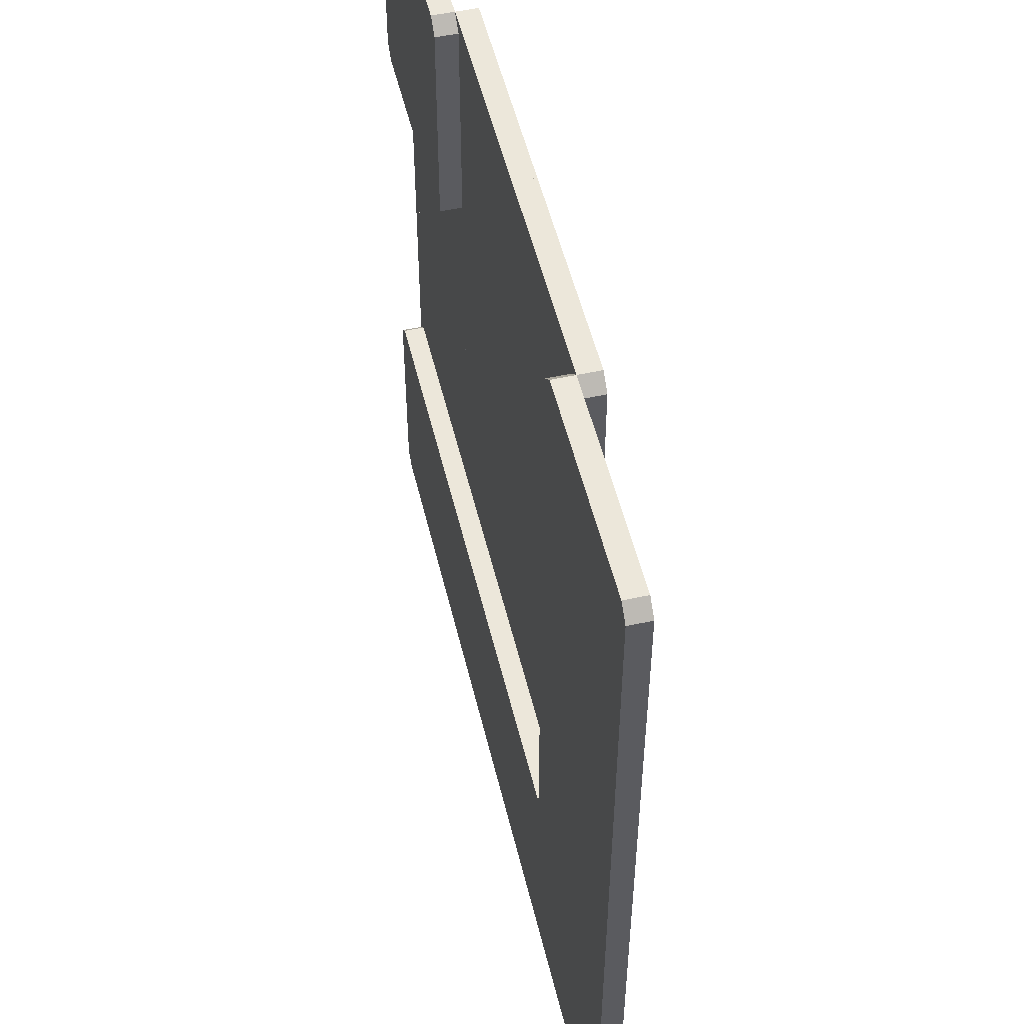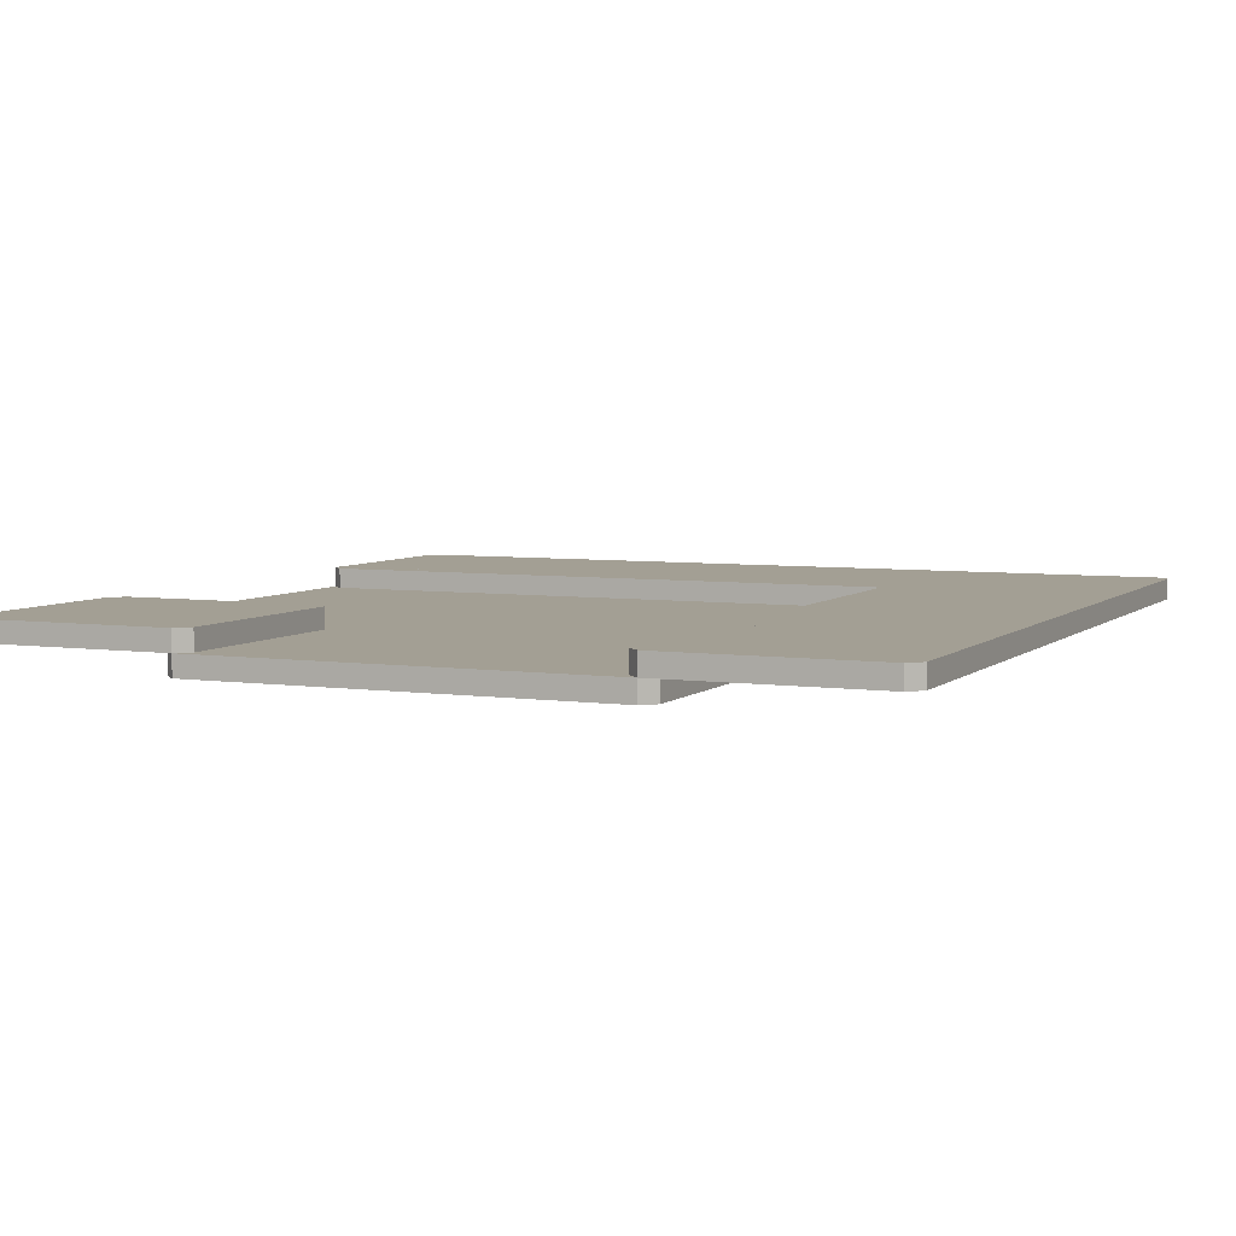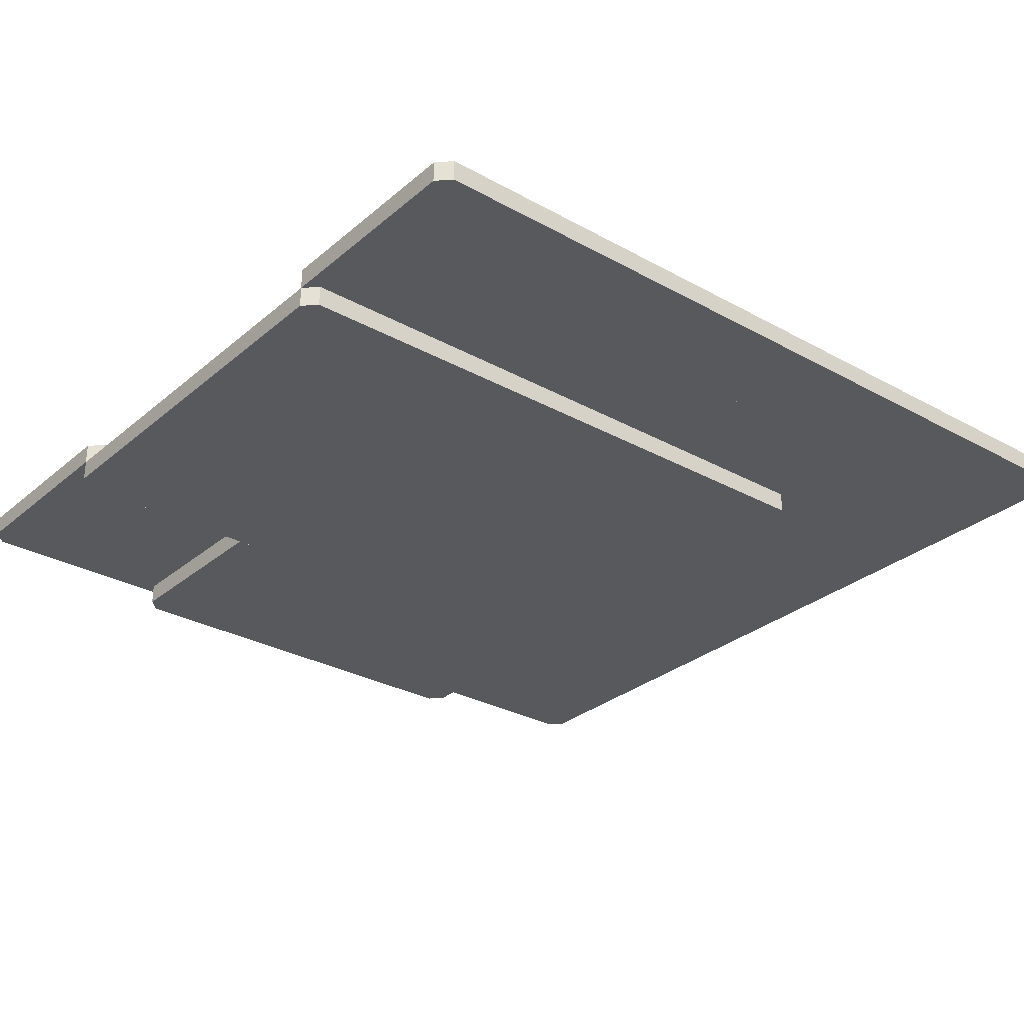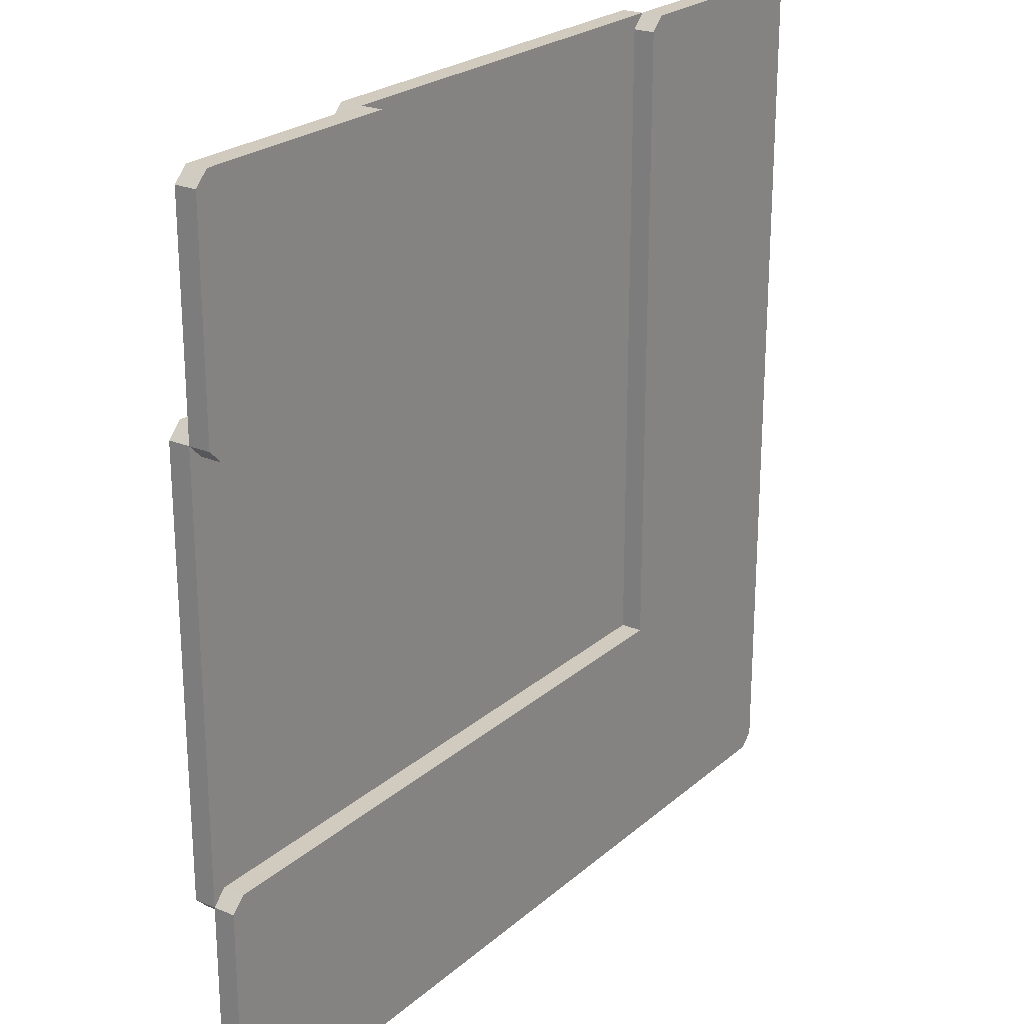
<metadata>
{"format":"obj","ext":"obj","renderer":"f3d","projection":"perspective","resolution":1024,"background":"white","views":[{"elev":52.3,"azim":-103.4,"up":"+Z"},{"elev":5.4,"azim":114.1,"up":"+Y"},{"elev":-29.6,"azim":140.8,"up":"+Y"},{"elev":23.6,"azim":125.4,"up":"+Z"}]}
</metadata>
<code>
v 0.5625 0 1.5
v 0.5625 0 0.5
v 0.5 0 1.562
v 0.5 0 0.4375
v -0.5 0 1.562
v -0.5 0 0.4375
v -0.5625 0 1.5
v -0.5625 0 0.5
v 0.5 0.1 1.562
v -0.5 0.1 1.562
v 0.5625 0.1 1.5
v 0.5625 0.1 0.5
v 0.5 0.1 0.4375
v -0.5 0.1 0.4375
v -0.5 0.2 0.4375
v -0.5625 0.2 0.5
v -0.5625 0.2 1.5
v -0.5 0.2 1.562
v -0.4375 0.2 1.5
v -0.4375 0.1 1.5
v -0.4375 0.2 0.5
v -0.4375 0.1 0.5
f 3 2 1
f 2 3 4
f 4 3 5
f 4 5 6
f 6 5 7
f 6 7 8
f 9 5 3
f 5 9 10
f 9 1 11
f 1 9 3
f 11 2 12
f 2 11 1
f 13 2 4
f 2 13 12
f 8 14 6
f 14 8 15
f 15 8 16
f 8 17 16
f 17 8 7
f 10 7 5
f 7 10 17
f 17 10 18
f 14 4 6
f 4 14 13
f 18 20 19
f 20 18 10
f 19 22 21
f 22 19 20
f 15 19 21
f 19 15 18
f 18 15 16
f 18 16 17
f 15 22 14
f 22 15 21
f 13 11 12
f 11 13 9
f 9 13 22
f 22 13 14
f 20 9 22
f 9 20 10
v 0.4375 0 1.5
v 0.4375 0 0.5
v 1.5 0 1.562
v 1.5 0 0.4375
v 1.562 0 1.5
v 1.562 0 0.5
v 1.5 0.1 1.562
v 0.4375 0.1 1.5
v 0.4375 0.1 0.5
v 1.5 0.1 0.4375
v 1.5 0.2 0.4375
v 1.562 0.2 0.5
v 1.562 0.2 1.5
v 1.5 0.2 1.562
v 1.438 0.2 1.5
v 1.438 0.1 1.5
v 1.438 0.2 0.5
v 1.438 0.1 0.5
f 23 24 3
f 4 3 24
f 25 3 4
f 26 25 4
f 27 25 26
f 28 27 26
f 3 25 9
f 29 9 25
f 30 23 9
f 3 9 23
f 31 24 30
f 23 30 24
f 4 24 13
f 31 13 24
f 26 32 28
f 33 28 32
f 34 28 33
f 34 35 28
f 27 28 35
f 25 27 29
f 35 29 27
f 36 29 35
f 26 4 32
f 13 32 4
f 37 38 36
f 29 36 38
f 39 40 37
f 38 37 40
f 39 37 33
f 36 33 37
f 34 33 36
f 35 34 36
f 32 40 33
f 39 33 40
f 31 30 13
f 9 13 30
f 40 13 9
f 32 13 40
f 40 9 38
f 29 38 9
v -1.5 0.1 1.562
v -1.5 0.1 0.4375
v -1.562 0.1 1.5
v -1.562 0.1 0.5
v -1.5 0.2 1.562
v -1.5 0.2 0.4375
v -1.562 0.2 0.5
v -1.562 0.2 1.5
f 10 22 20
f 22 10 14
f 14 10 41
f 14 41 42
f 42 41 43
f 42 43 44
f 18 41 10
f 41 18 45
f 18 20 19
f 20 18 10
f 19 22 21
f 22 19 20
f 15 22 14
f 22 15 21
f 44 46 42
f 46 44 47
f 43 47 44
f 47 43 48
f 45 43 41
f 43 45 48
f 46 14 42
f 14 46 15
f 15 19 21
f 19 15 18
f 18 15 46
f 18 46 45
f 45 46 47
f 45 47 48
v 0.5625 0 -0.5
v 0.5625 0 -1.5
v 0.5 0 -0.4375
v 0.5 0 -1.562
v -0.5 0 -0.4375
v -0.5 0 -1.562
v -0.5625 0 -0.5
v -0.5625 0 -1.5
v 0.5 0.1 -0.4375
v -0.5 0.065 -0.4375
v -0.5 0.1 -0.4375
v 0.5625 0.1 -0.5
v 0.5625 0.1 -1.5
v 0.5625 0.065 -1.5
v 0.5 0.065 -1.562
v 0.5 0.2 -1.562
v 0.5625 0.2 -1.5
v -0.5 0.2 -1.562
v -0.5625 0.2 -1.5
v -0.5625 0.2 -0.5
v -0.5625 0.065 -0.5
v -0.5 0.2 -0.4375
v 0.5 0.2 -1.438
v -0.4375 0.2 -1.438
v -0.4375 0.2 -0.5
v -0.4375 0.1 -0.5
v -0.4375 0.1 -1.438
v 0.5 0.1 -1.438
f 51 50 49
f 50 51 52
f 52 51 53
f 52 53 54
f 54 53 55
f 54 55 56
f 57 53 51
f 53 57 58
f 58 57 59
f 57 49 60
f 49 57 51
f 60 62 61
f 62 60 50
f 50 60 49
f 63 50 52
f 50 63 62
f 64 62 63
f 62 64 61
f 61 64 65
f 56 66 54
f 66 56 67
f 56 68 67
f 68 56 55
f 68 55 69
f 58 55 53
f 55 58 69
f 59 69 58
f 69 59 68
f 68 59 70
f 66 52 54
f 52 66 63
f 63 66 64
f 64 71 65
f 71 64 72
f 72 64 66
f 72 66 73
f 73 66 70
f 70 66 67
f 70 67 68
f 70 74 73
f 74 70 59
f 73 75 72
f 75 73 74
f 65 76 61
f 76 65 71
f 71 75 76
f 75 71 72
f 76 60 61
f 60 76 57
f 57 76 75
f 57 75 74
f 57 74 59
f 3 2 1
f 2 3 4
f 4 3 5
f 4 5 6
f 6 5 7
f 6 7 8
f 9 5 3
f 5 9 10
f 9 1 11
f 1 9 3
f 11 2 12
f 2 11 1
f 13 2 4
f 2 13 12
f 8 14 6
f 14 8 15
f 15 8 16
f 8 17 16
f 17 8 7
f 10 7 5
f 7 10 17
f 17 10 18
f 14 4 6
f 4 14 13
f 18 20 19
f 20 18 10
f 19 22 21
f 22 19 20
f 15 19 21
f 19 15 18
f 18 15 16
f 18 16 17
f 15 22 14
f 22 15 21
f 13 11 12
f 11 13 9
f 9 13 22
f 22 13 14
f 20 9 22
f 9 20 10
v 2.5 0 -0.5625
v 1.5 0 -0.5625
v 2.562 0 -0.5
v 1.438 0 -0.5
v 2.562 0 0.5
v 1.438 0 0.5
v 2.5 0 0.5625
v 1.5 0 0.5625
v 2.562 0.1 -0.5
v 2.562 0.1 0.5
v 2.5 0.1 -0.5625
v 1.5 0.1 -0.5625
v 1.438 0.1 -0.5
v 1.438 0.1 0.5
v 1.438 0.2 0.5
v 1.5 0.2 0.5625
v 2.5 0.2 0.5625
v 2.562 0.2 0.5
v 2.5 0.2 0.4375
v 2.5 0.1 0.4375
v 1.5 0.2 0.4375
v 1.5 0.1 0.4375
f 79 78 77
f 78 79 80
f 80 79 81
f 80 81 82
f 82 81 83
f 82 83 84
f 85 81 79
f 81 85 86
f 85 77 87
f 77 85 79
f 87 78 88
f 78 87 77
f 89 78 80
f 78 89 88
f 84 90 82
f 90 84 91
f 91 84 92
f 84 93 92
f 93 84 83
f 86 83 81
f 83 86 93
f 93 86 94
f 90 80 82
f 80 90 89
f 94 96 95
f 96 94 86
f 95 98 97
f 98 95 96
f 91 95 97
f 95 91 94
f 94 91 92
f 94 92 93
f 91 98 90
f 98 91 97
f 89 87 88
f 87 89 85
f 85 89 98
f 98 89 90
f 96 85 98
f 85 96 86
v -0.5 0.1 0.5625
v -0.5 0.1 -0.5625
v -1.5 0.1 0.5625
v -1.5 0.1 -0.5625
v -1.562 0.1 -0.5
v -0.5 0.2 0.5625
v -1.5 0.2 0.5625
v -0.5 0.2 -0.5625
v -1.5 0.2 -0.5625
v -1.562 0.2 -0.5
f 99 74 22
f 74 99 100
f 100 99 101
f 100 101 102
f 102 101 44
f 102 44 103
f 104 101 99
f 101 104 105
f 104 22 21
f 22 104 99
f 21 74 73
f 74 21 22
f 106 74 100
f 74 106 73
f 103 107 102
f 107 103 108
f 44 108 103
f 108 44 47
f 105 44 101
f 44 105 47
f 107 100 102
f 100 107 106
f 106 21 73
f 21 106 104
f 104 106 107
f 104 107 105
f 105 107 108
f 105 108 47
v 0.5 0 -0.4375
v 1.5 0 -0.4375
v 0.4375 0 -0.5
v 1.562 0 -0.5
v 0.4375 0 -1.5
v 1.562 0 -1.5
v 0.5 0 -1.562
v 1.5 0 -1.562
v 0.4375 0.1 -0.5
v 0.4375 0.1 -1.5
v 0.5 0.1 -0.4375
v 1.5 0.1 -0.4375
v 1.562 0.1 -0.5
v 1.562 0.1 -1.5
v 1.562 0.2 -1.5
v 1.5 0.2 -1.562
v 0.5 0.2 -1.562
v 0.4375 0.2 -1.5
v 0.5 0.2 -1.438
v 0.5 0.1 -1.438
v 1.5 0.2 -1.438
v 1.5 0.1 -1.438
f 111 110 109
f 110 111 112
f 112 111 113
f 112 113 114
f 114 113 115
f 114 115 116
f 117 113 111
f 113 117 118
f 117 109 119
f 109 117 111
f 119 110 120
f 110 119 109
f 121 110 112
f 110 121 120
f 116 122 114
f 122 116 123
f 123 116 124
f 116 125 124
f 125 116 115
f 118 115 113
f 115 118 125
f 125 118 126
f 122 112 114
f 112 122 121
f 126 128 127
f 128 126 118
f 127 130 129
f 130 127 128
f 123 127 129
f 127 123 126
f 126 123 124
f 126 124 125
f 123 130 122
f 130 123 129
f 121 119 120
f 119 121 117
f 117 121 130
f 130 121 122
f 128 117 130
f 117 128 118
v 1.5 0 -0.4375
v 2.5 0 -0.4375
v 1.438 0 -0.5
v 2.562 0 -0.5
v 1.438 0 -1.5
v 2.562 0 -1.5
v 1.5 0 -1.562
v 2.5 0 -1.562
v 1.438 0.1 -0.5
v 1.438 0.1 -1.5
v 1.5 0.1 -0.4375
v 2.5 0.1 -0.4375
v 2.562 0.1 -0.5
v 2.562 0.1 -1.5
v 2.562 0.2 -1.5
v 2.5 0.2 -1.562
v 1.5 0.2 -1.562
v 1.438 0.2 -1.5
v 1.5 0.2 -1.438
v 1.5 0.1 -1.438
v 2.5 0.2 -1.438
v 2.5 0.1 -1.438
f 133 132 131
f 132 133 134
f 134 133 135
f 134 135 136
f 136 135 137
f 136 137 138
f 139 135 133
f 135 139 140
f 139 131 141
f 131 139 133
f 141 132 142
f 132 141 131
f 143 132 134
f 132 143 142
f 138 144 136
f 144 138 145
f 145 138 146
f 138 147 146
f 147 138 137
f 140 137 135
f 137 140 147
f 147 140 148
f 144 134 136
f 134 144 143
f 148 150 149
f 150 148 140
f 149 152 151
f 152 149 150
f 145 149 151
f 149 145 148
f 148 145 146
f 148 146 147
f 145 152 144
f 152 145 151
f 143 141 142
f 141 143 139
f 139 143 152
f 152 143 144
f 150 139 152
f 139 150 140
v 0.5625 0 -0.5
v 0.5 0 0.5625
v 0.5 0 -0.5625
v -0.5 0 0.5625
v -0.5 0 -0.5625
v -0.5625 0 -0.5
v 0.5 0.1 0.5625
v 0.5625 0.1 -0.5
v 0.5 0.1 -0.5625
v -0.5625 0.2 -0.5
v -0.4375 0.2 -0.5
v -0.4375 0.1 -0.5
f 154 153 2
f 153 154 155
f 155 154 156
f 155 156 157
f 157 156 8
f 157 8 158
f 159 156 154
f 156 159 99
f 159 2 12
f 2 159 154
f 12 153 160
f 153 12 2
f 161 153 155
f 153 161 160
f 158 100 157
f 100 158 106
f 106 158 162
f 158 16 162
f 16 158 8
f 99 8 156
f 8 99 16
f 16 99 104
f 100 155 157
f 155 100 161
f 104 22 21
f 22 104 99
f 21 164 163
f 164 21 22
f 106 21 163
f 21 106 104
f 104 106 162
f 104 162 16
f 106 164 100
f 164 106 163
f 161 12 160
f 12 161 159
f 159 161 164
f 164 161 100
f 22 159 164
f 159 22 99
v 0.5 0 0.5625
v 0.4375 0 0.5
v 1.562 0 0.5
v 0.4375 0 -0.5
v 1.562 0 -0.5
v 0.5 0 -0.5625
v 1.5 0 -0.5625
v 0.4375 0.1 0.5
v 0.4375 0.1 -0.5
v 0.5 0.1 0.5625
v 1.5 0.1 0.5625
v 1.562 0.1 0.5
v 1.562 0.1 -0.5
v 1.5 0.1 -0.5625
v 0.5 0.1 -0.5625
f 166 84 165
f 84 166 167
f 167 166 168
f 167 168 169
f 169 168 170
f 169 170 171
f 172 168 166
f 168 172 173
f 172 165 174
f 165 172 166
f 174 84 175
f 84 174 165
f 176 84 167
f 84 176 175
f 171 177 169
f 177 171 178
f 170 178 171
f 178 170 179
f 173 170 168
f 170 173 179
f 177 167 169
f 167 177 176
f 176 174 175
f 174 176 172
f 172 176 177
f 172 177 173
f 173 177 178
f 173 178 179
v -0.4375 0.1 -1.5
v -0.5 0.1 -1.562
v -1.5 0.1 -0.4375
v -1.5 0.1 -1.562
v -1.562 0.1 -1.5
v -1.5 0.2 -0.4375
v -0.4375 0.2 -1.5
v -1.5 0.2 -1.562
v -1.562 0.2 -1.5
f 59 180 74
f 180 59 181
f 181 59 182
f 181 182 183
f 183 182 103
f 183 103 184
f 70 182 59
f 182 70 185
f 70 74 73
f 74 70 59
f 73 180 186
f 180 73 74
f 66 180 181
f 180 66 186
f 184 187 183
f 187 184 188
f 103 188 184
f 188 103 108
f 185 103 182
f 103 185 108
f 187 181 183
f 181 187 66
f 66 73 186
f 73 66 70
f 70 66 187
f 70 187 185
f 185 187 188
f 185 188 108
v -0.4375 0.1 -2.5
v -0.5 0.1 -1.438
v -0.5 0.1 -2.562
v -1.5 0.1 -1.438
v -1.5 0.1 -2.562
v -1.562 0.1 -2.5
v -0.5 0.2 -1.438
v -1.5 0.2 -1.438
v -0.4375 0.2 -2.5
v -0.5 0.2 -2.562
v -1.5 0.2 -2.562
v -1.562 0.2 -2.5
f 190 189 180
f 189 190 191
f 191 190 192
f 191 192 193
f 193 192 184
f 193 184 194
f 195 192 190
f 192 195 196
f 195 180 186
f 180 195 190
f 186 189 197
f 189 186 180
f 198 189 191
f 189 198 197
f 194 199 193
f 199 194 200
f 184 200 194
f 200 184 188
f 196 184 192
f 184 196 188
f 199 191 193
f 191 199 198
f 198 186 197
f 186 198 195
f 195 198 199
f 195 199 196
f 196 199 200
f 196 200 188
v 0.4625 0.1 -1.5
v 0.4625 0.1 -2.5
v 0.4 0.1 -1.438
v 0.4 0.1 -2.562
v -0.6 0.1 -1.438
v -0.6 0.1 -2.562
v -0.6625 0.1 -1.5
v -0.6625 0.1 -2.5
v 0.4 0.2 -1.438
v -0.6 0.2 -1.438
v 0.4625 0.2 -1.5
v 0.4625 0.2 -2.5
v 0.4 0.2 -2.562
v -0.6 0.2 -2.562
v -0.6625 0.2 -2.5
v -0.6625 0.2 -1.5
f 203 202 201
f 202 203 204
f 204 203 205
f 204 205 206
f 206 205 207
f 206 207 208
f 209 205 203
f 205 209 210
f 209 201 211
f 201 209 203
f 211 202 212
f 202 211 201
f 213 202 204
f 202 213 212
f 208 214 206
f 214 208 215
f 207 215 208
f 215 207 216
f 210 207 205
f 207 210 216
f 214 204 206
f 204 214 213
f 213 211 212
f 211 213 209
f 209 213 214
f 209 214 210
f 210 214 215
f 210 215 216
v 1.462 0.1 -1.5
v 1.462 0.1 -2.5
v 1.4 0.1 -1.438
v 1.4 0.1 -2.562
v 0.4 0.1 -1.438
v 0.4 0.1 -2.562
v 0.3375 0.1 -1.5
v 0.3375 0.1 -2.5
v 1.4 0.2 -1.438
v 0.4 0.2 -1.438
v 1.462 0.2 -1.5
v 1.462 0.2 -2.5
v 1.4 0.2 -2.562
v 0.4 0.2 -2.562
v 0.3375 0.2 -2.5
v 0.3375 0.2 -1.5
f 219 218 217
f 218 219 220
f 220 219 221
f 220 221 222
f 222 221 223
f 222 223 224
f 225 221 219
f 221 225 226
f 225 217 227
f 217 225 219
f 227 218 228
f 218 227 217
f 229 218 220
f 218 229 228
f 224 230 222
f 230 224 231
f 223 231 224
f 231 223 232
f 226 223 221
f 223 226 232
f 230 220 222
f 220 230 229
f 229 227 228
f 227 229 225
f 225 229 230
f 225 230 226
f 226 230 231
f 226 231 232
v 2.562 0.1 -2.5
v 2.5 0.1 -2.562
v 1.5 0.1 -1.438
v 1.5 0.1 -2.562
v 1.438 0.1 -1.5
v 1.438 0.1 -2.5
v 1.5 0.2 -1.438
v 2.562 0.2 -2.5
v 2.5 0.2 -2.562
v 1.5 0.2 -2.562
v 1.438 0.2 -2.5
v 1.438 0.2 -1.5
f 152 233 144
f 233 152 234
f 234 152 235
f 234 235 236
f 236 235 237
f 236 237 238
f 151 235 152
f 235 151 239
f 151 144 145
f 144 151 152
f 145 233 240
f 233 145 144
f 241 233 234
f 233 241 240
f 238 242 236
f 242 238 243
f 237 243 238
f 243 237 244
f 239 237 235
f 237 239 244
f 242 234 236
f 234 242 241
f 241 145 240
f 145 241 151
f 151 241 242
f 151 242 239
f 239 242 243
f 239 243 244
v 2.462 0.1 -1.5
v 2.462 0.1 -2.5
v 2.4 0.1 -1.438
v 2.4 0.1 -2.562
v 1.337 0.1 -1.5
v 1.337 0.1 -2.5
v 2.4 0.2 -1.438
v 2.462 0.2 -1.5
v 2.462 0.2 -2.5
v 2.4 0.2 -2.562
v 1.337 0.2 -2.5
v 1.337 0.2 -1.5
f 247 246 245
f 246 247 248
f 248 247 219
f 248 219 220
f 220 219 249
f 220 249 250
f 251 219 247
f 219 251 225
f 251 245 252
f 245 251 247
f 252 246 253
f 246 252 245
f 254 246 248
f 246 254 253
f 250 229 220
f 229 250 255
f 249 255 250
f 255 249 256
f 225 249 219
f 249 225 256
f 229 248 220
f 248 229 254
f 254 252 253
f 252 254 251
f 251 254 229
f 251 229 225
f 225 229 255
f 225 255 256
v 2.562 0.1 1.5
v 2.562 0.1 0.5
v 2.5 0.1 1.562
v 2.5 0.2 1.562
v 2.562 0.2 1.5
v 2.562 0.2 0.5
f 259 258 257
f 258 259 96
f 96 259 29
f 96 29 32
f 32 29 38
f 32 38 40
f 260 29 259
f 29 260 36
f 260 257 261
f 257 260 259
f 261 258 262
f 258 261 257
f 95 258 96
f 258 95 262
f 40 33 32
f 33 40 39
f 38 39 40
f 39 38 37
f 36 38 29
f 38 36 37
f 33 96 32
f 96 33 95
f 95 261 262
f 261 95 260
f 260 95 33
f 260 33 36
f 36 33 39
f 36 39 37

</code>
